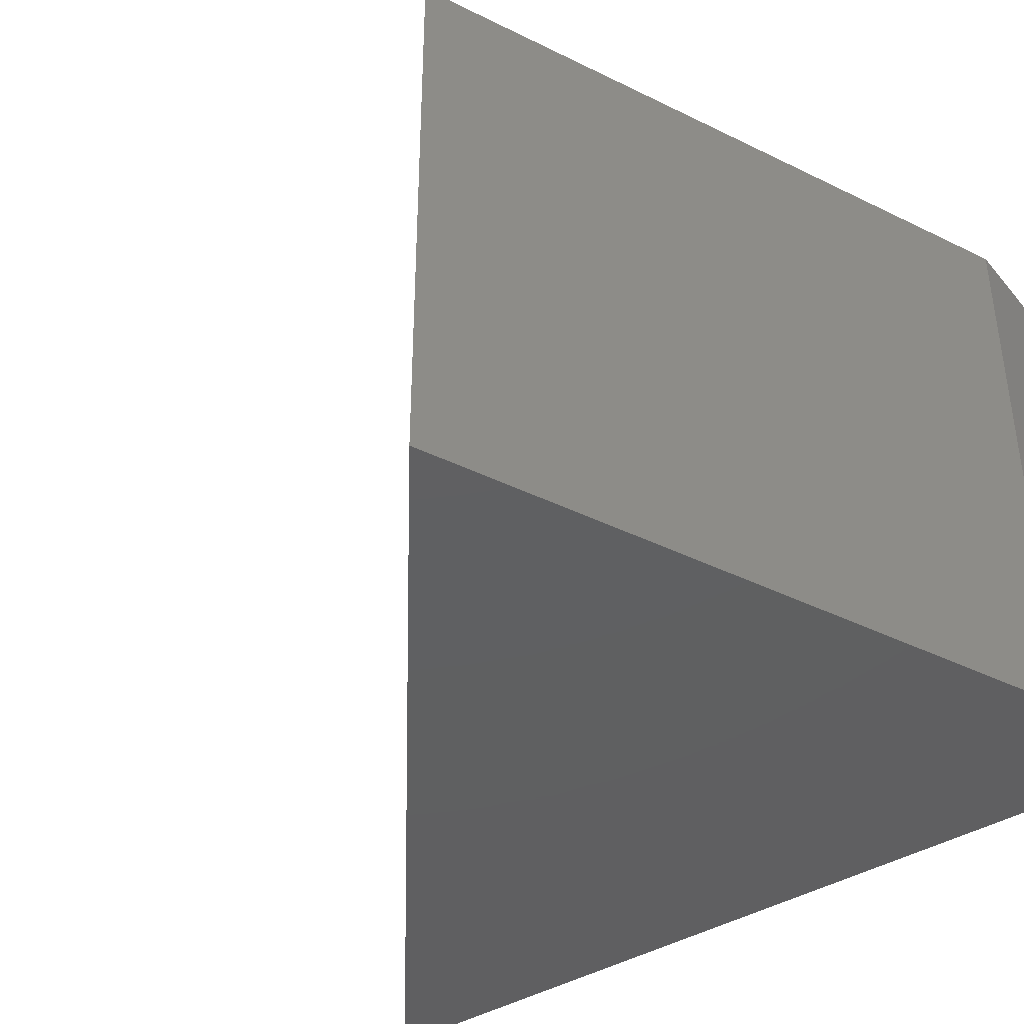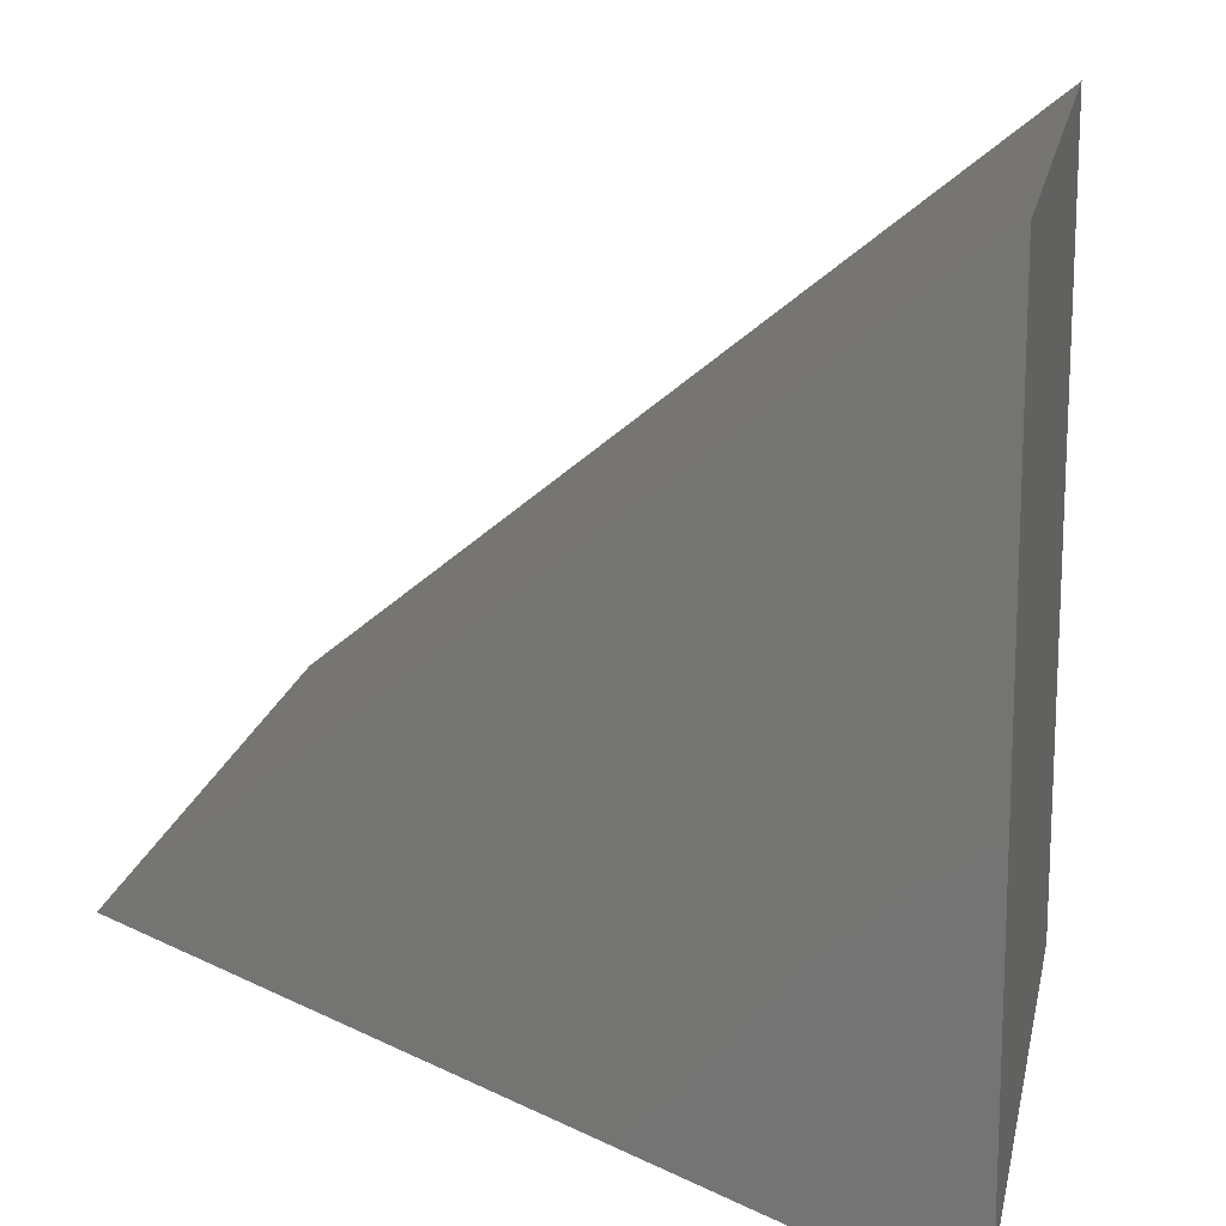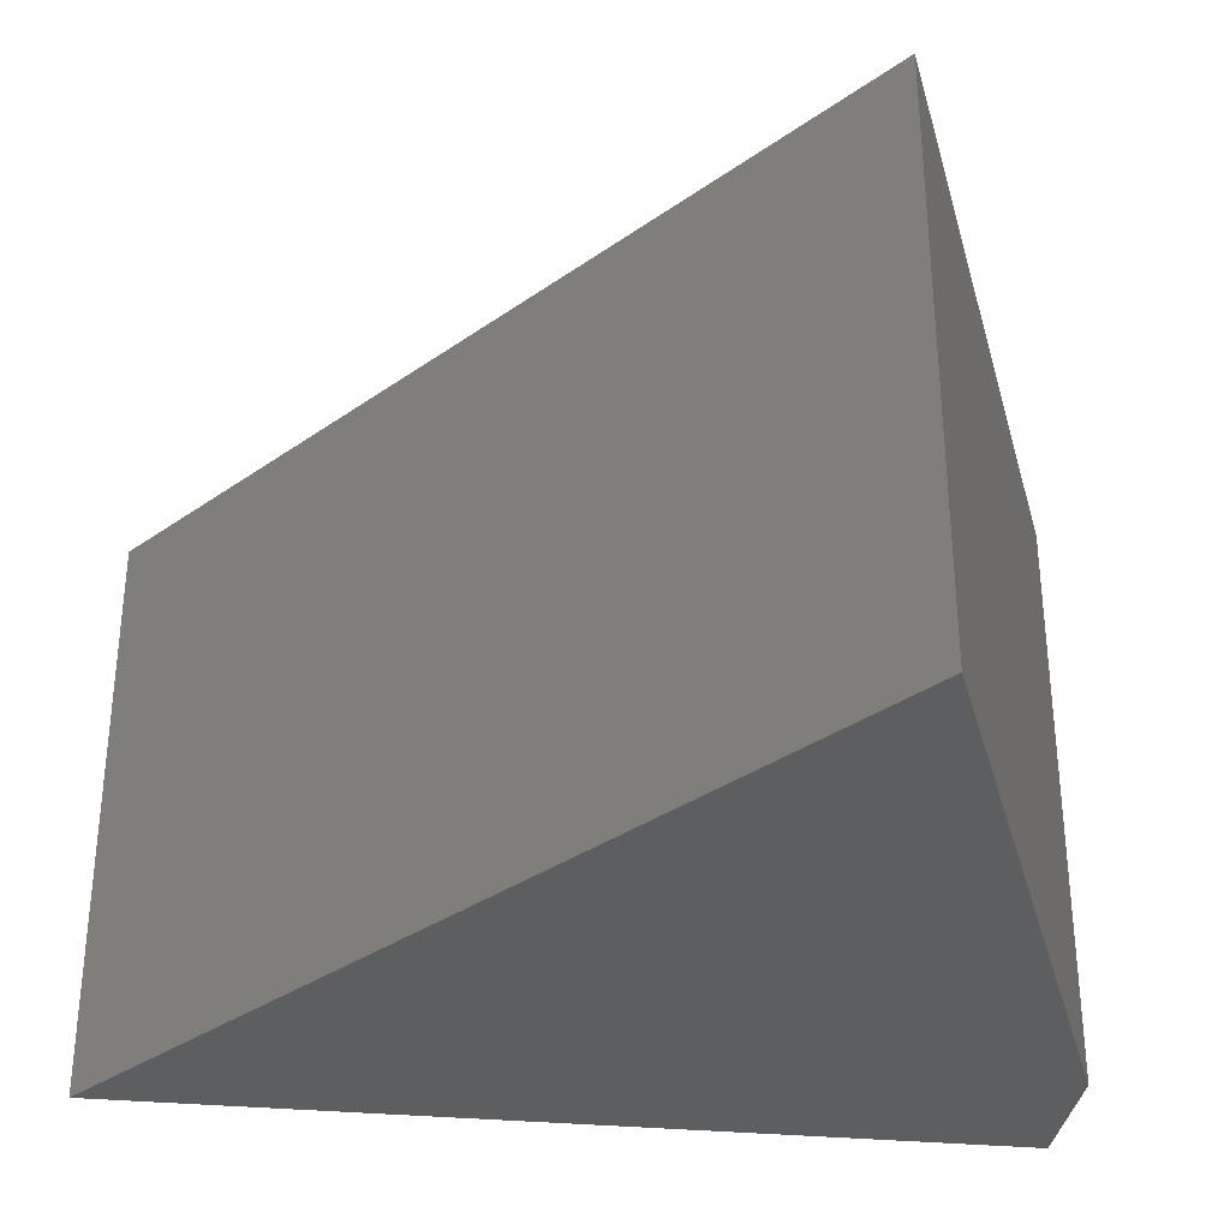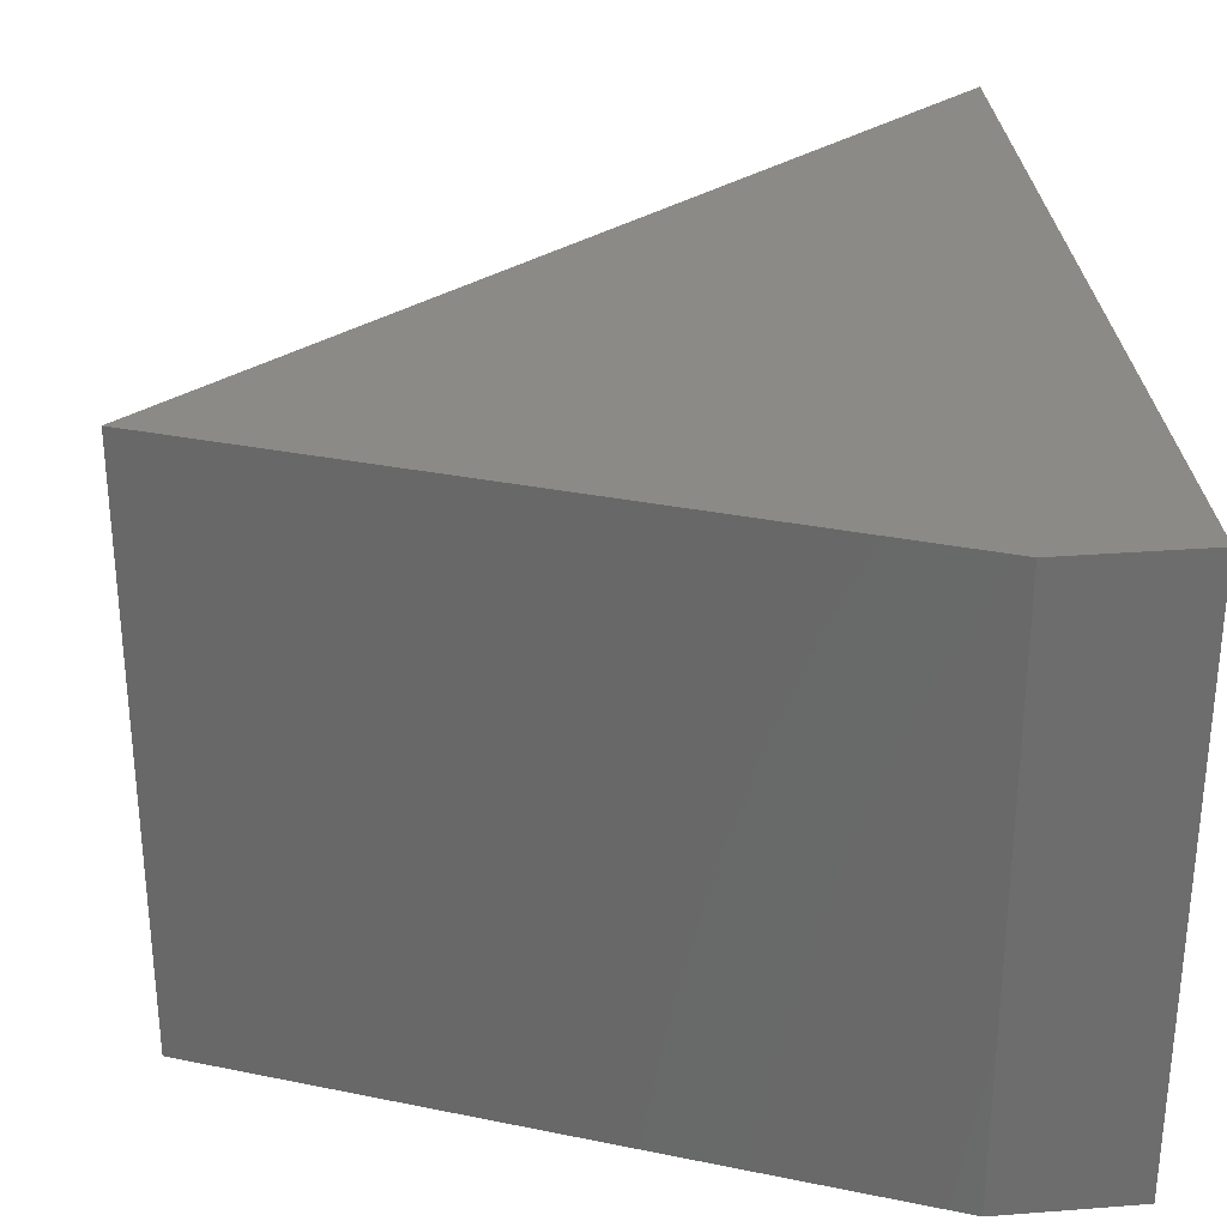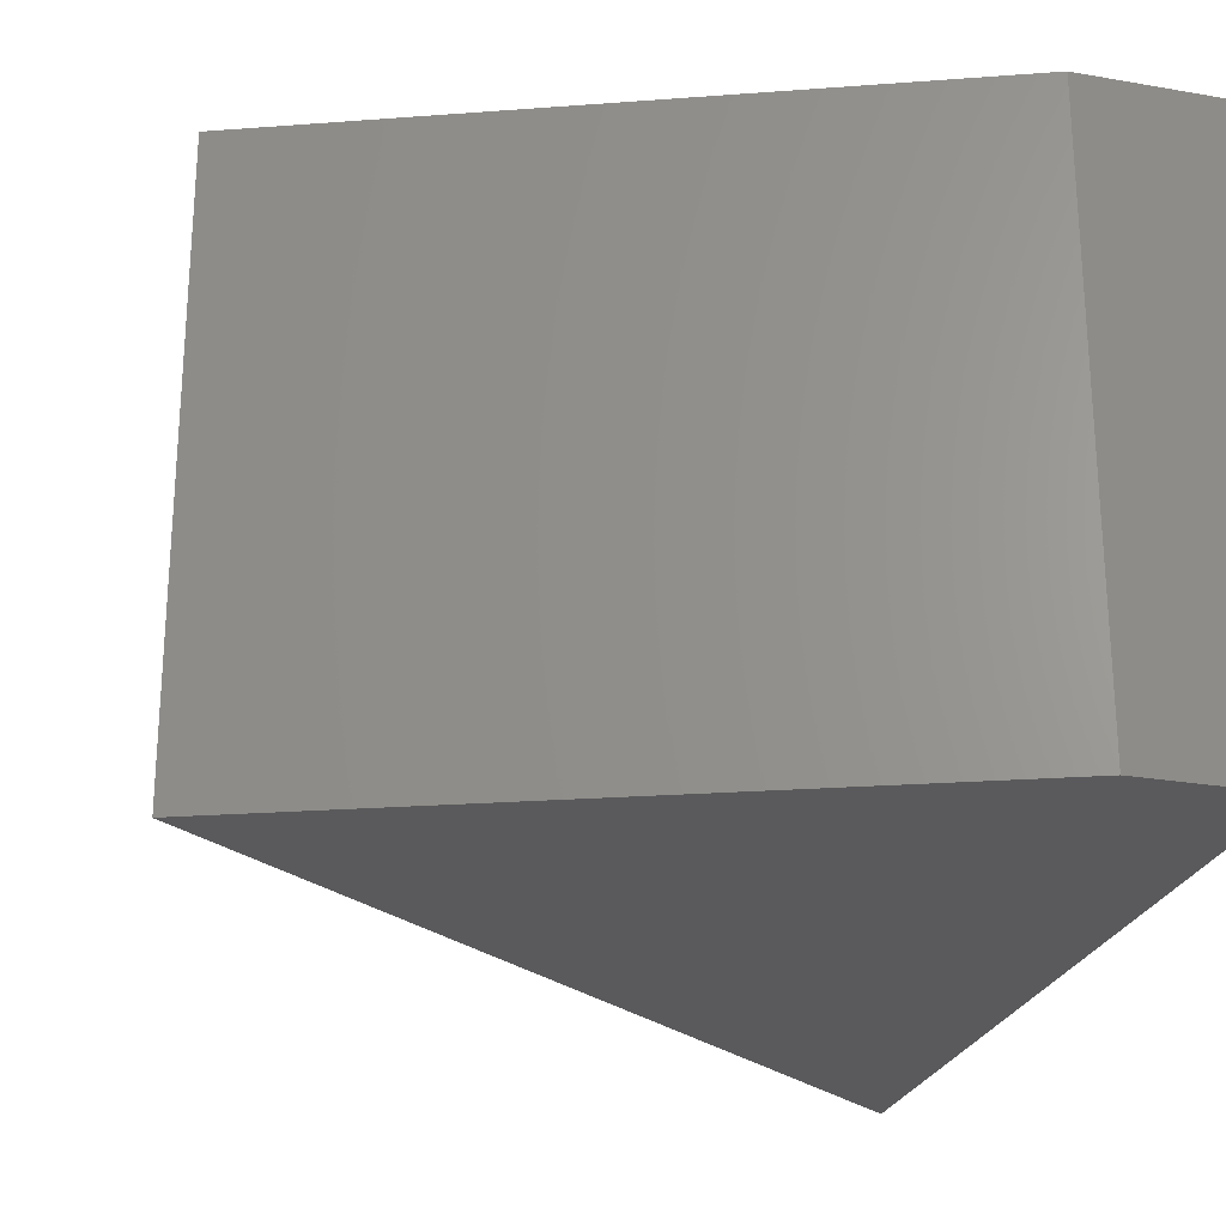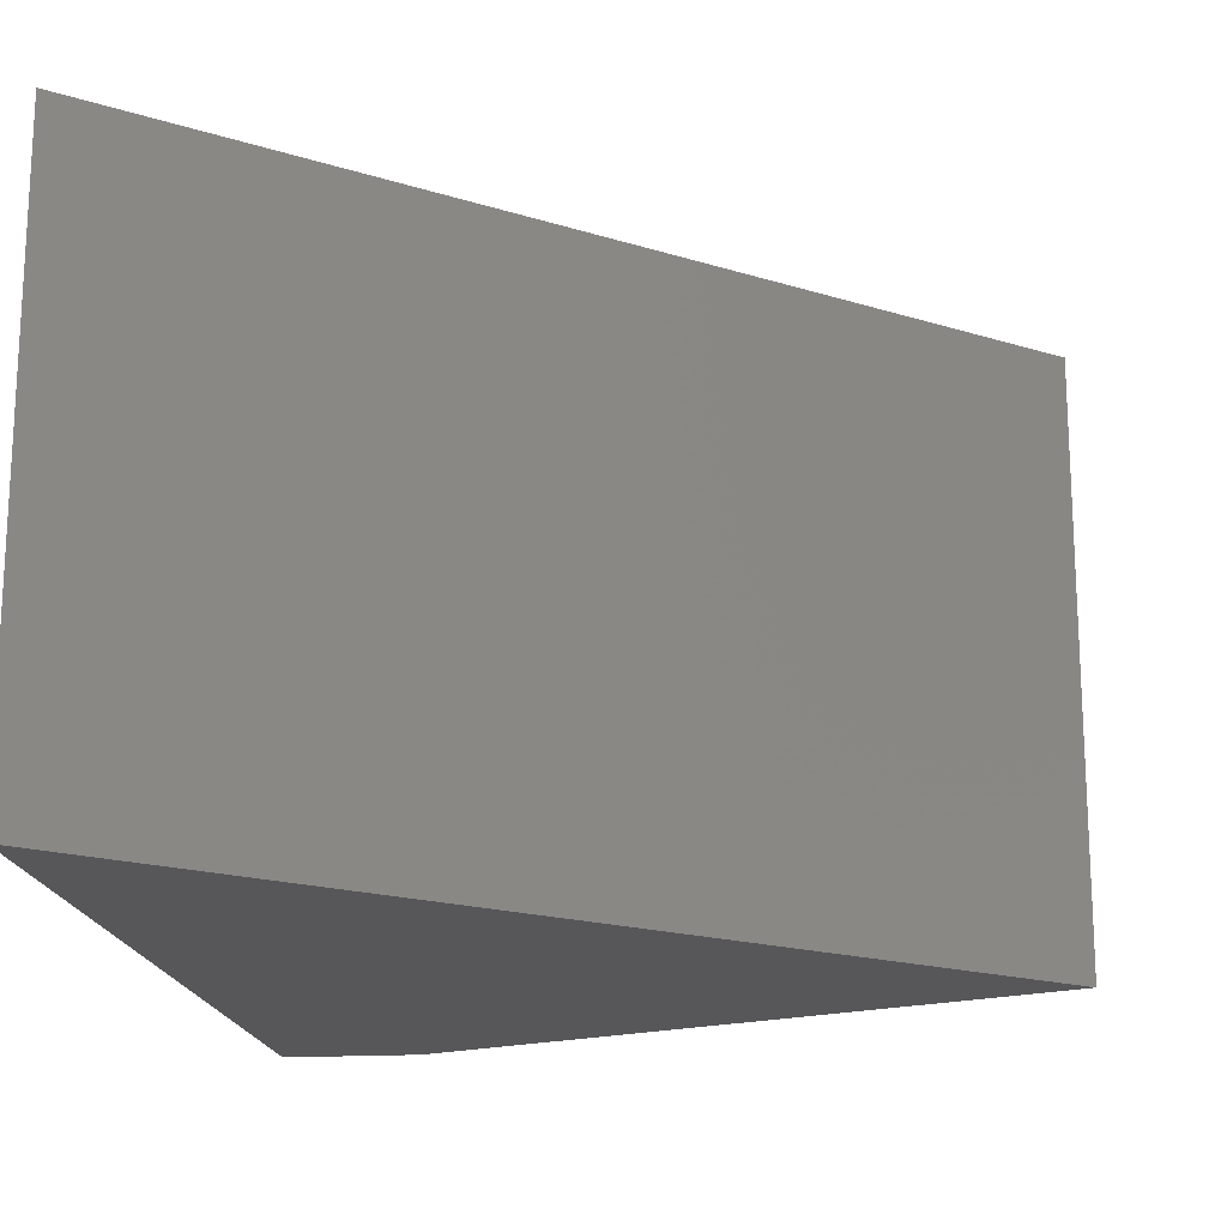
<metadata>
{"format":"stl","ext":"stl","renderer":"f3d","projection":"perspective","resolution":1024,"background":"white","views":[{"elev":-40.2,"azim":-52.1,"up":"+Z"},{"elev":20.7,"azim":12.4,"up":"+Y"},{"elev":-33.8,"azim":-96.1,"up":"+Z"},{"elev":30.5,"azim":-4.2,"up":"+Z"},{"elev":-24.6,"azim":-13.8,"up":"+Z"},{"elev":-18.1,"azim":-171.5,"up":"+Z"}]}
</metadata>
<code>
# stl→obj: 8 verts, 12 faces
v -5.551e-17 0 0.5625
v 0.6185 -0.2344 0.5625
v 0.7342 0.6158 0.5625
v 0.749 -0.2295 0.5625
v -5.551e-17 0 0
v 0.7342 0.6158 0
v 0.6185 -0.2344 0
v 0.749 -0.2295 0
f 1 2 3
f 3 2 4
f 5 6 7
f 7 6 8
f 4 8 3
f 3 8 6
f 1 5 2
f 2 5 7
f 2 7 4
f 4 7 8
f 3 6 1
f 1 6 5

</code>
